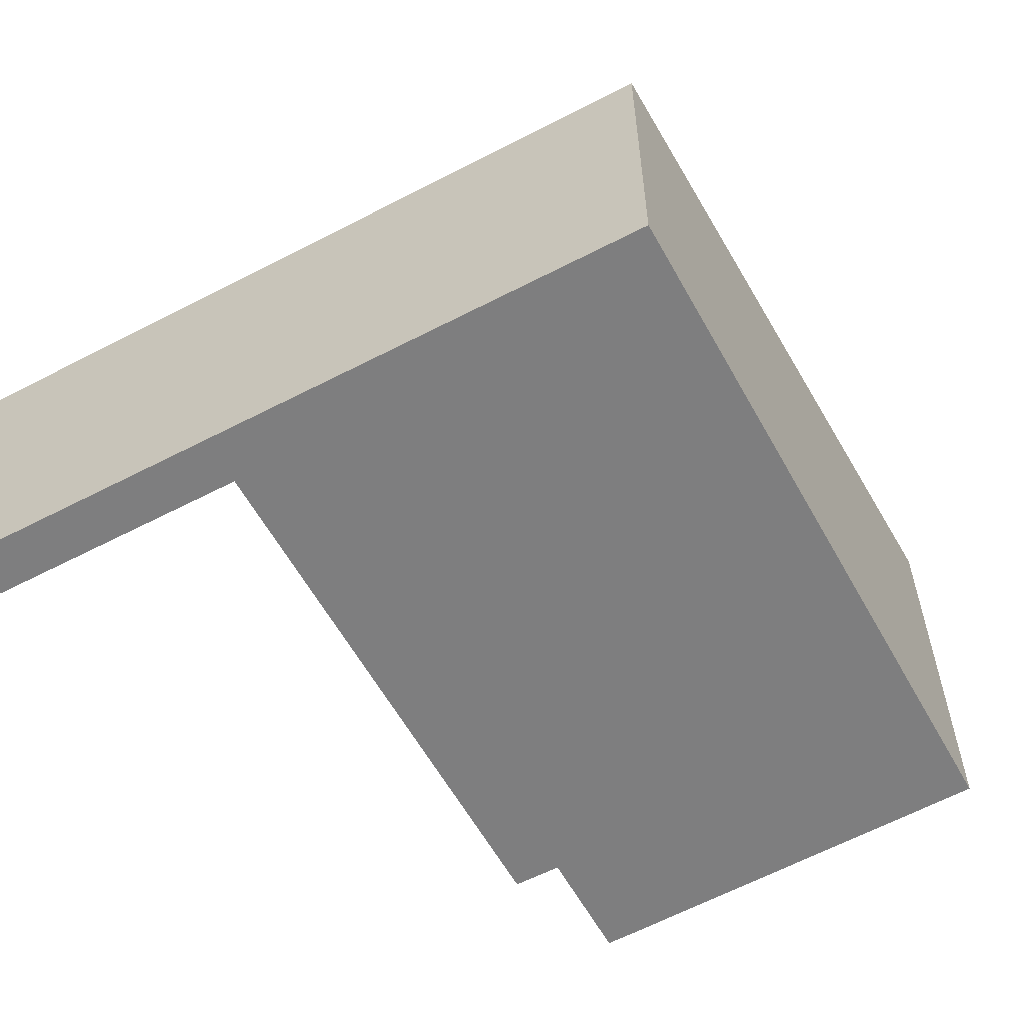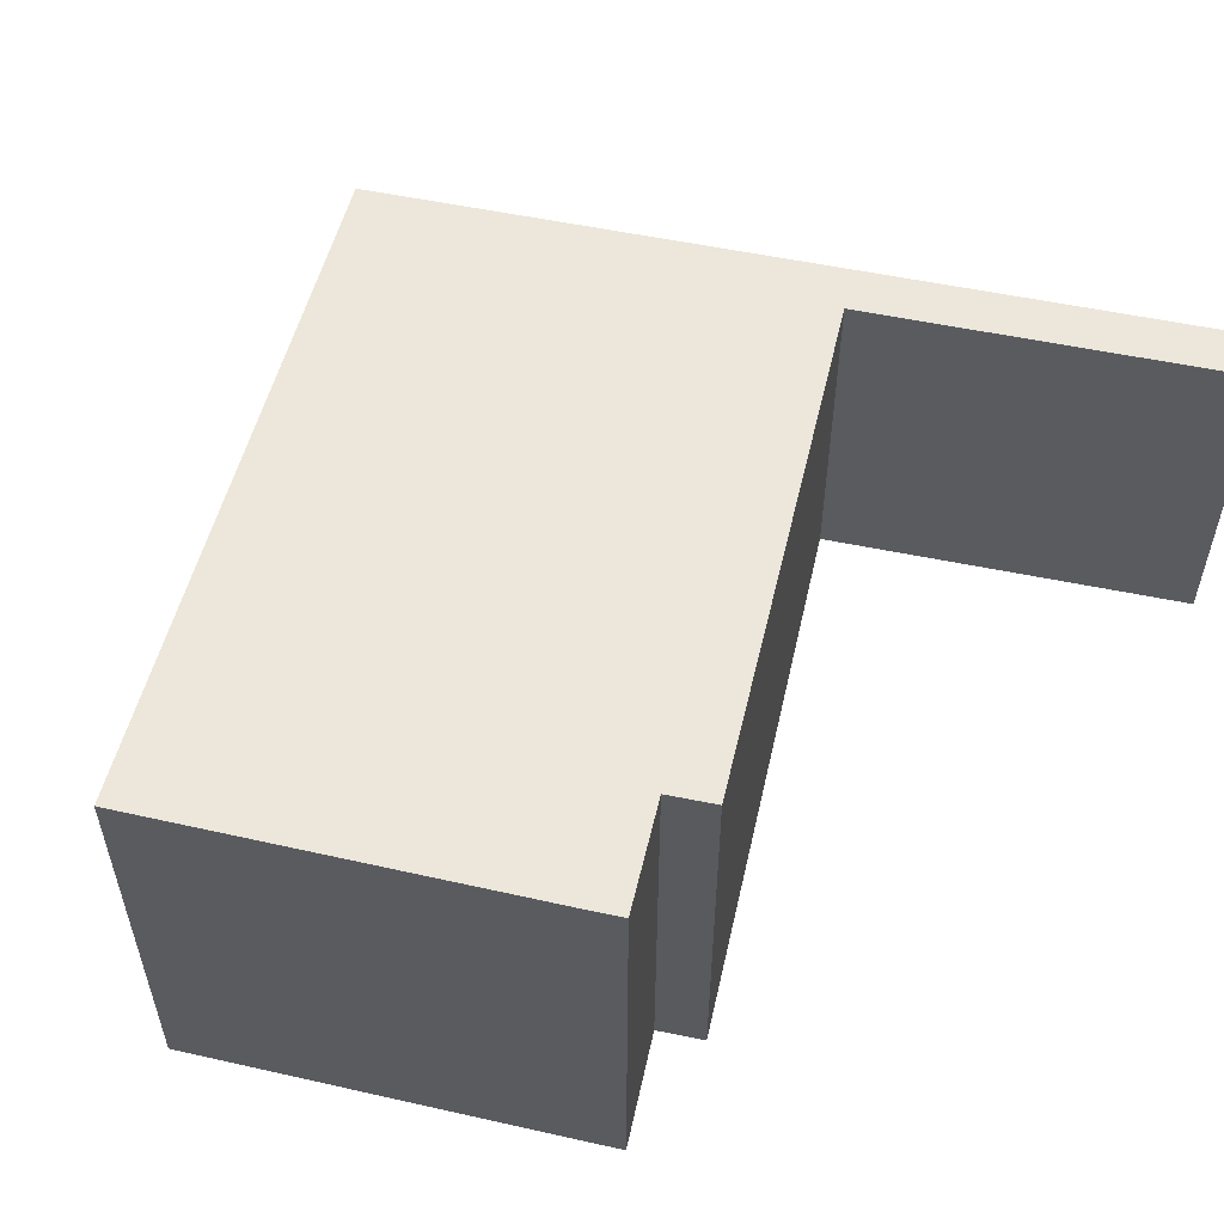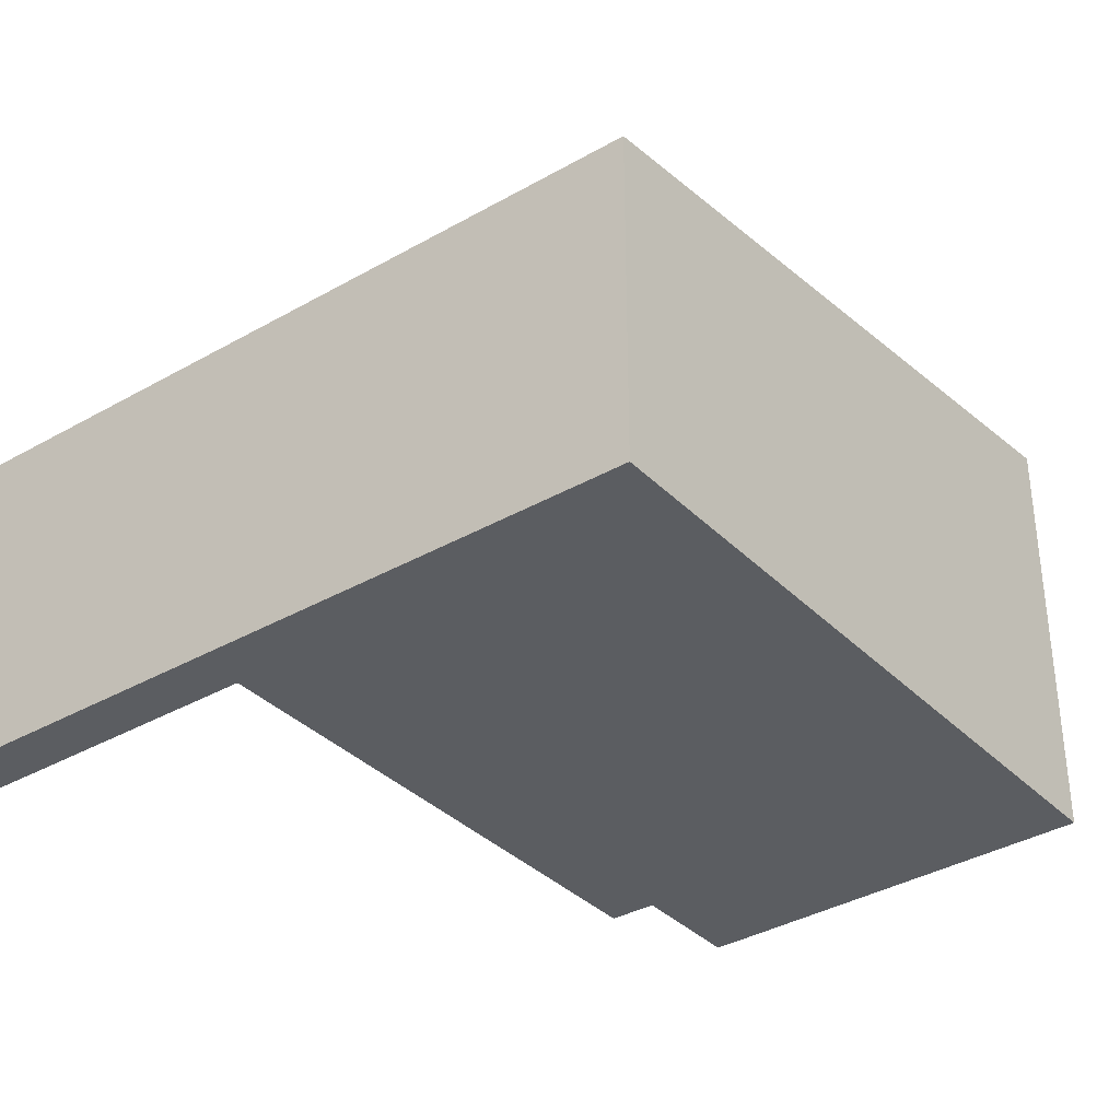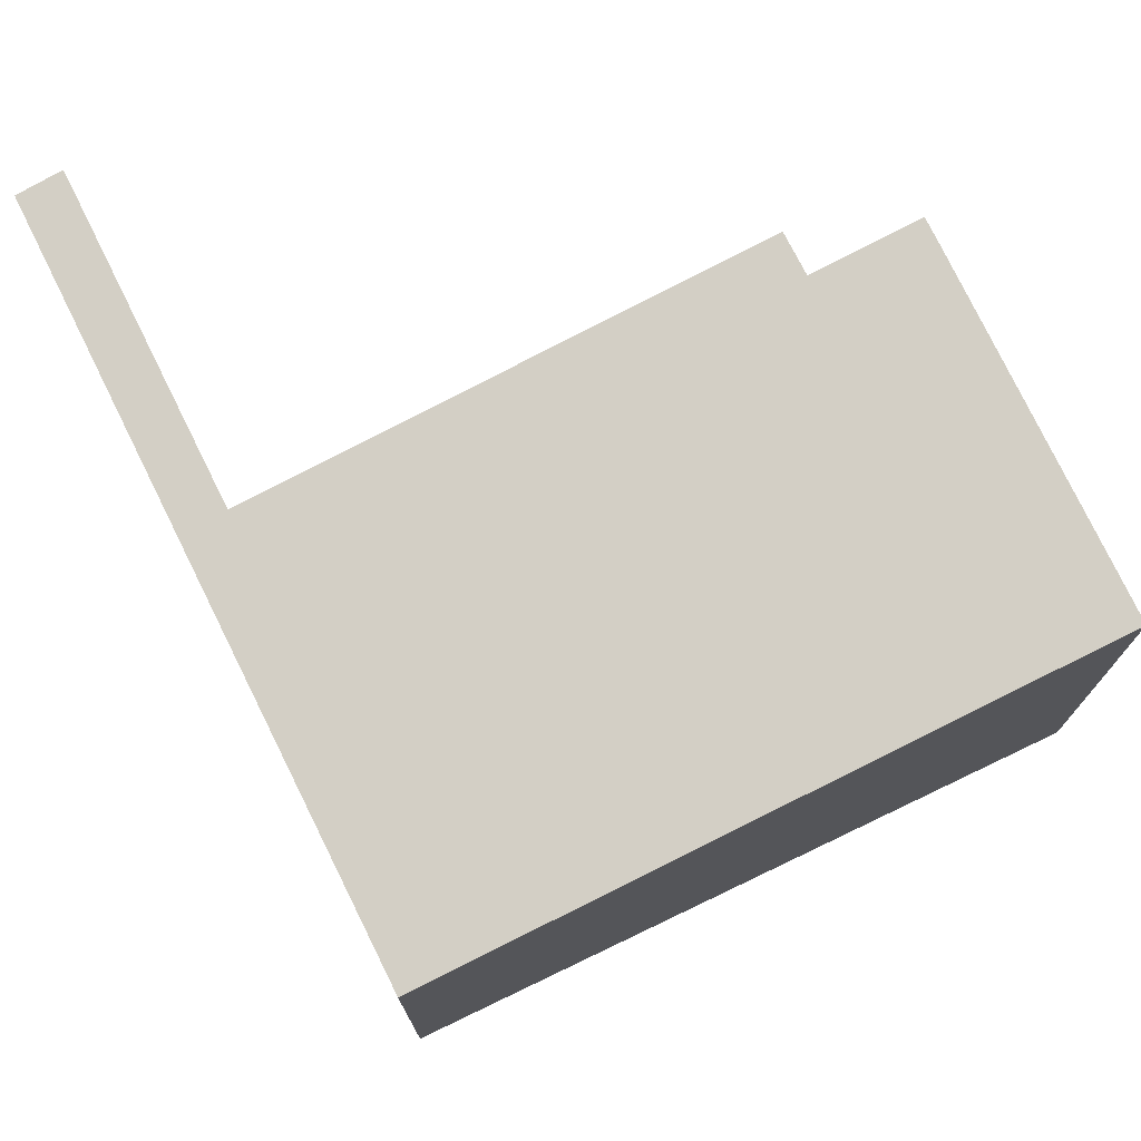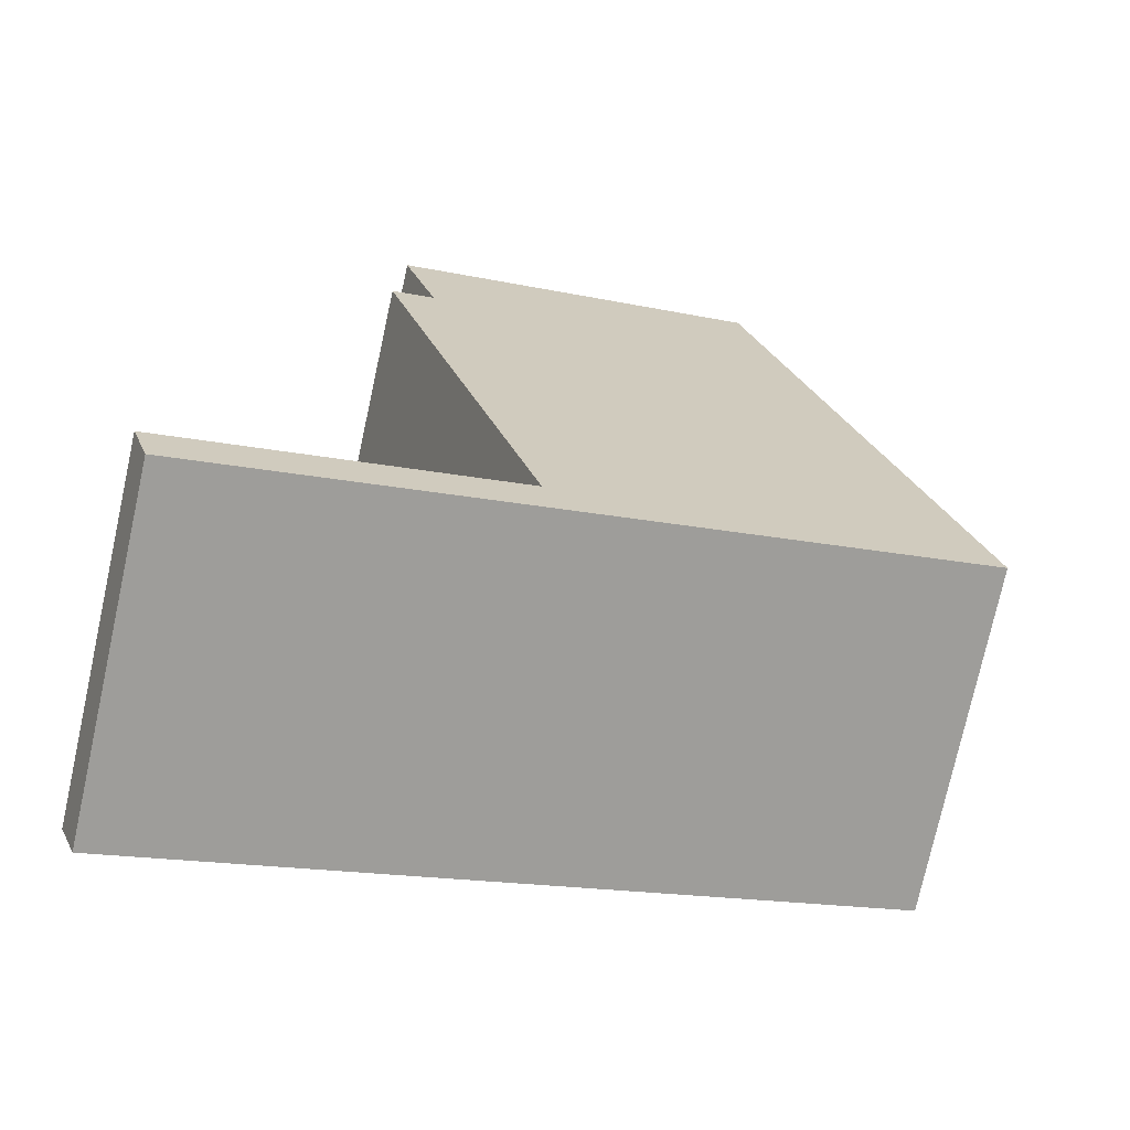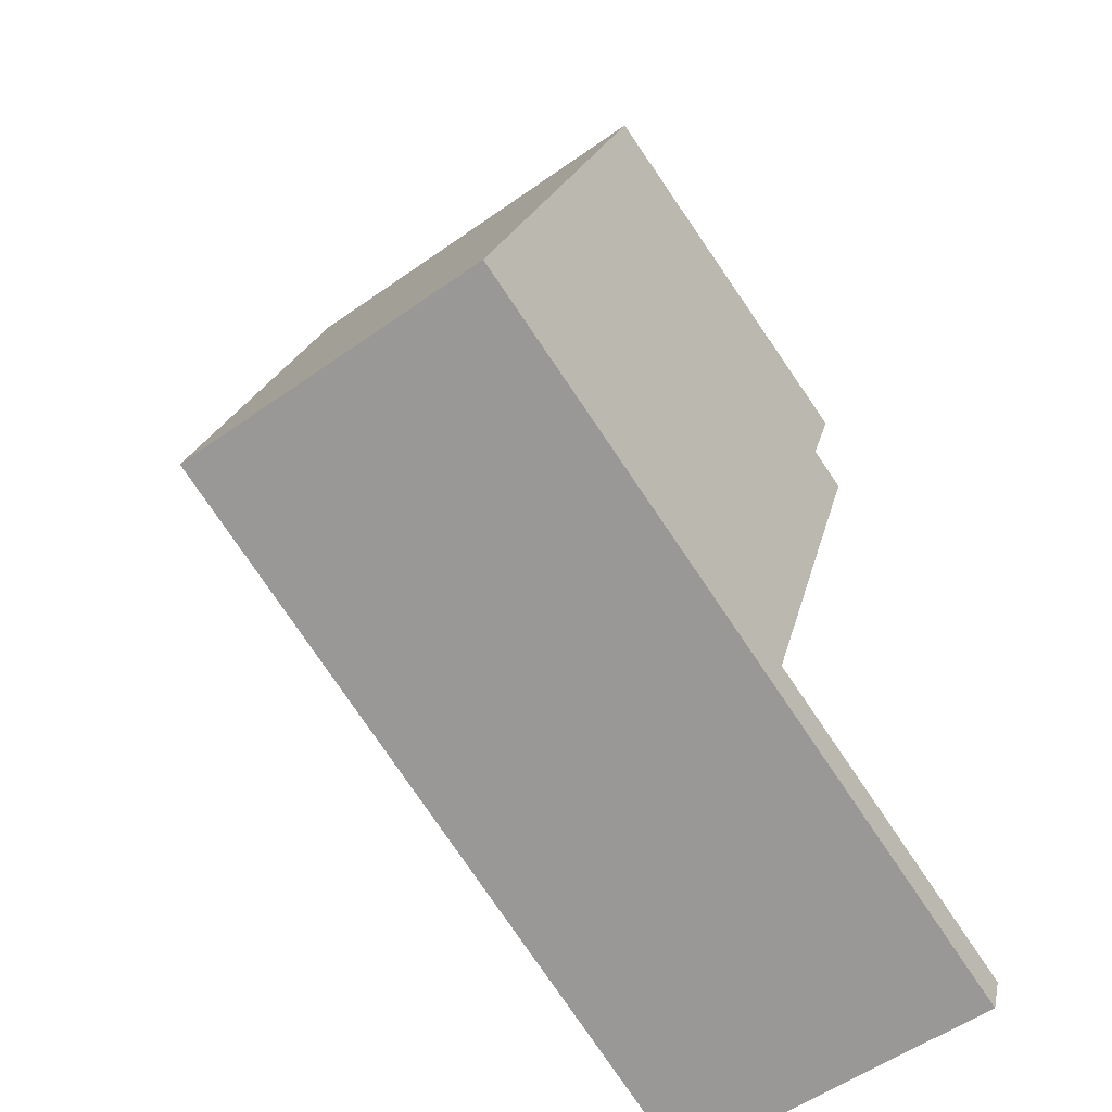
<metadata>
{"format":"obj","ext":"obj","renderer":"f3d","projection":"perspective","resolution":1024,"background":"white","views":[{"elev":-59.4,"azim":-131.7,"up":"+Y"},{"elev":56.9,"azim":32.2,"up":"+Y"},{"elev":-35.6,"azim":-122.9,"up":"+Y"},{"elev":74.5,"azim":-96.3,"up":"+Y"},{"elev":-76.1,"azim":167.6,"up":"+Z"},{"elev":-54.9,"azim":-53.1,"up":"+Z"}]}
</metadata>
<code>
v  3.933 2.866 3.558
v  0 2.302 1.41e-16
v  1.535 2.859 4.377
v  2.933 2.342 -0.725
v  2.925 2.302 -1.075
v  3.847 2.775 2.784
v  4.102 2.866 3.498
v  4.138 2.775 2.677
v  3.034 2.342 -0.762
v  5.192 2.342 -1.553
v  5.073 2.302 -1.864
v  4.102 -2.142e-16 3.498
v  3.847 -1.705e-16 2.784
v  4.138 -1.639e-16 2.677
v  2.933 4.439e-17 -0.725
v  5.192 9.509e-17 -1.553
v  5.073 1.141e-16 -1.864
v  3.034 4.666e-17 -0.762
v  3.933 -2.179e-16 3.558
v  1.535 -2.68e-16 4.377
v  2.925 6.582e-17 -1.075
v  0 0 0
g defaultobject
f 1 2 3
f 2 1 4
f 2 4 5
f 4 1 6
f 6 1 7
f 4 6 8
f 5 4 9
f 5 9 10
f 5 10 11
f 12 6 7
f 6 12 13
f 14 4 8
f 4 14 15
f 16 11 10
f 11 16 17
f 13 8 6
f 8 13 14
f 15 9 4
f 9 15 10
f 10 15 16
f 16 15 18
f 1 12 7
f 12 1 3
f 12 3 19
f 19 3 20
f 17 5 11
f 5 17 2
f 2 17 21
f 2 21 22
f 2 20 3
f 20 2 22
f 17 16 21
f 22 21 16
f 18 22 16
f 15 22 18
f 14 22 15
f 13 22 14
f 20 22 13
f 12 20 13
f 19 20 12

</code>
